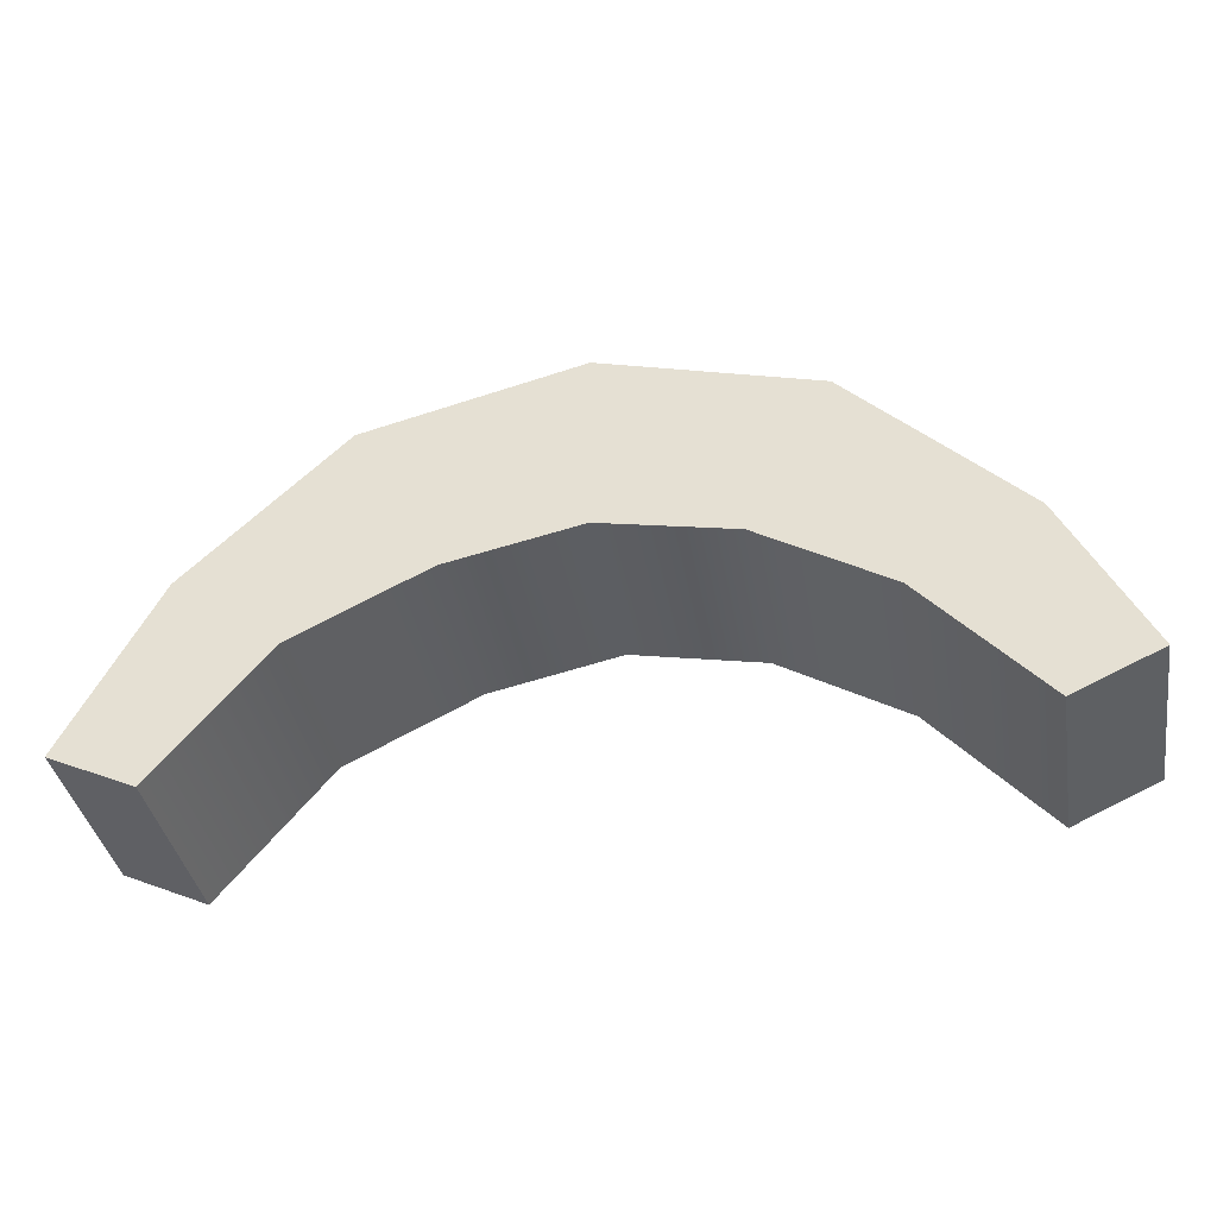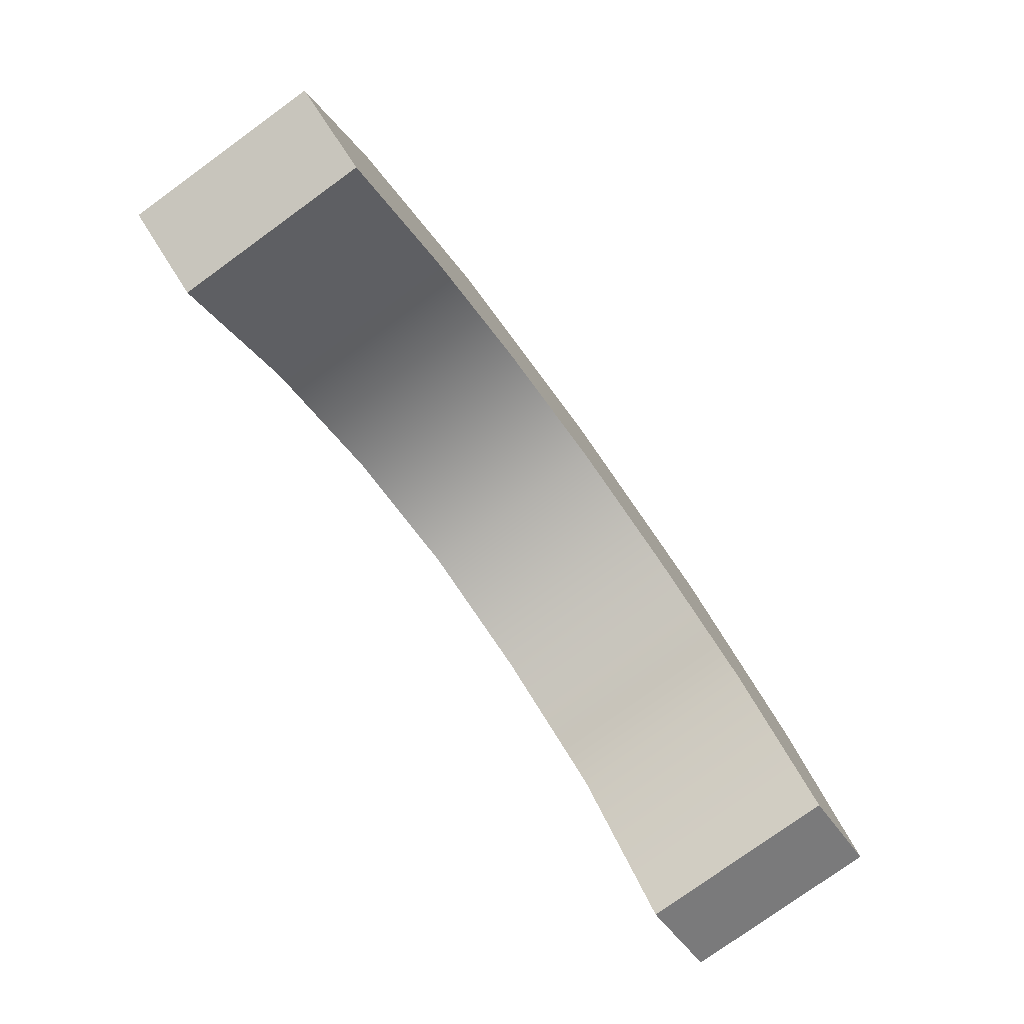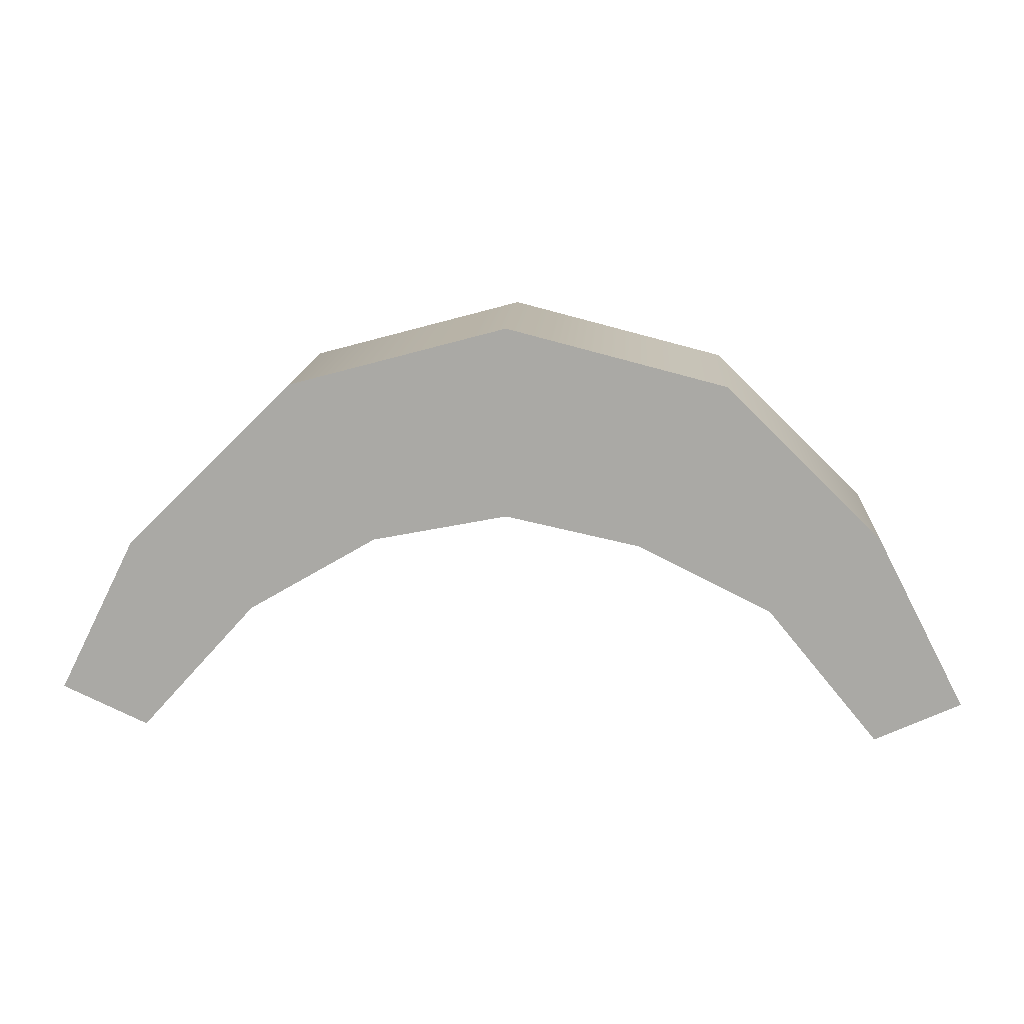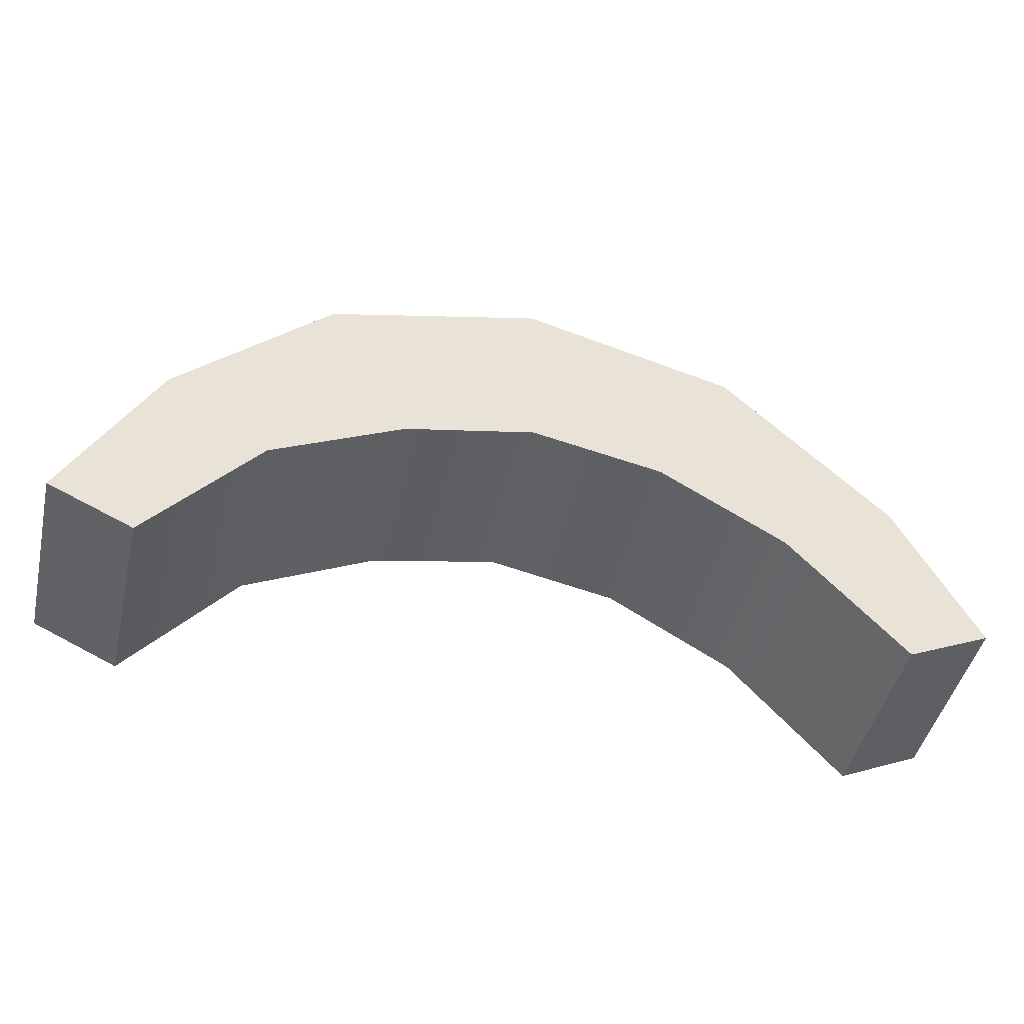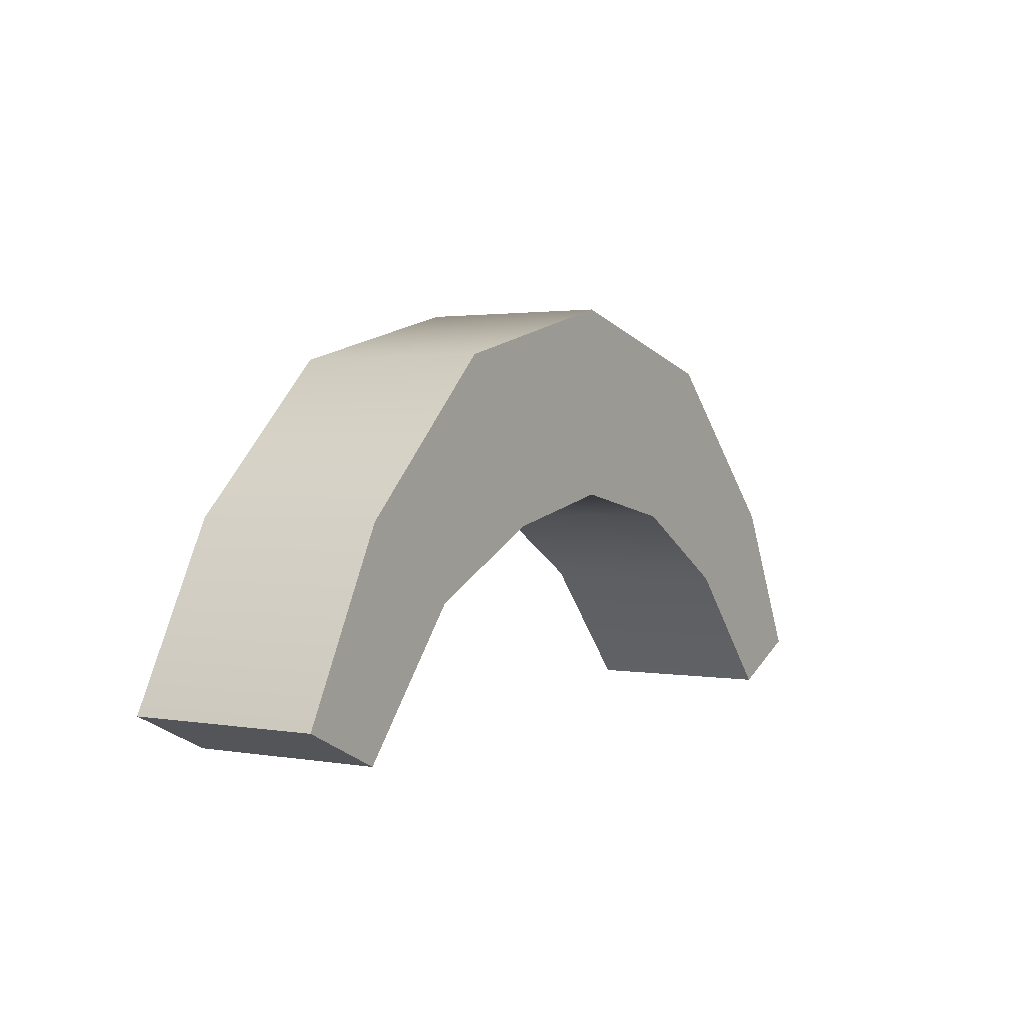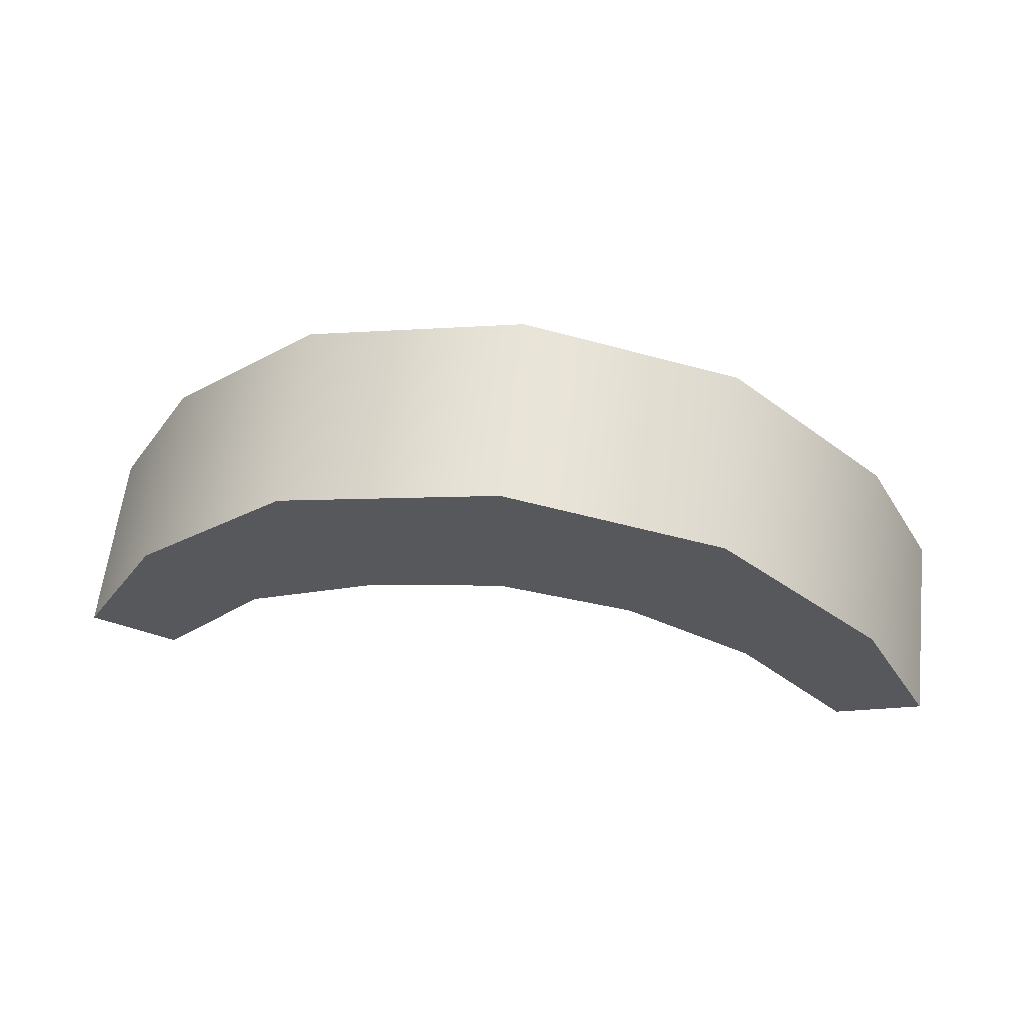
<metadata>
{"format":"obj","ext":"obj","renderer":"f3d","projection":"perspective","resolution":1024,"background":"white","views":[{"elev":-37.6,"azim":-170.2,"up":"+Y"},{"elev":-78.5,"azim":-54.2,"up":"+Y"},{"elev":14.0,"azim":3.6,"up":"+Y"},{"elev":-46.2,"azim":166.8,"up":"+Y"},{"elev":1.7,"azim":122.5,"up":"+Y"},{"elev":61.5,"azim":-173.3,"up":"+Y"}]}
</metadata>
<code>
g eyeBrow
v -0.03135 0.0765 0.008862
v -0.02159 0.08734 0.008862
v -0.01078 0.09367 0.008862
v 0.0005742 0.0959 0.008862
v 0.01185 0.09346 0.008862
v 0.02316 0.08783 0.008862
v 0.0325 0.0765 0.008862
v -0.03855 0.07983 0.008862
v -0.03194 0.09305 0.008862
v -0.01776 0.1071 0.008862
v 0.0005742 0.112 0.008862
v 0.01898 0.1073 0.008862
v 0.03215 0.09443 0.008862
v 0.0397 0.07983 0.008862
v -0.03855 0.07983 -0.007596
v -0.03194 0.09305 -0.007596
v -0.01776 0.1071 -0.007596
v 0.0005742 0.112 -0.007596
v 0.01898 0.1073 -0.007596
v 0.03215 0.09443 -0.007596
v 0.0397 0.07983 -0.007596
v -0.03135 0.0765 -0.007596
v -0.02159 0.08734 -0.007596
v -0.01078 0.09367 -0.007596
v 0.0005742 0.0959 -0.007596
v 0.01185 0.09346 -0.007596
v 0.02316 0.08783 -0.007596
v 0.0325 0.0765 -0.007596
v -0.02159 0.08734 0.008862
v -0.03135 0.0765 0.008862
v -0.01078 0.09367 0.008862
v 0.0005742 0.0959 0.008862
v 0.01185 0.09346 0.008862
v 0.02316 0.08783 0.008862
v 0.0325 0.0765 0.008862
v 0.0397 0.07983 -0.007596
v 0.0325 0.0765 -0.007596
v -0.03135 0.0765 -0.007596
v -0.03855 0.07983 -0.007596
v -0.03855 0.07983 0.008862
v -0.03194 0.09305 0.008862
v -0.01776 0.1071 0.008862
v 0.0005742 0.112 0.008862
v 0.01898 0.1073 0.008862
v 0.03215 0.09443 0.008862
v 0.0397 0.07983 0.008862
v -0.03855 0.07983 -0.007596
v -0.03194 0.09305 -0.007596
v -0.01776 0.1071 -0.007596
v 0.0005742 0.112 -0.007596
v 0.01898 0.1073 -0.007596
v 0.03215 0.09443 -0.007596
v 0.0397 0.07983 -0.007596
v -0.03135 0.0765 -0.007596
v -0.02159 0.08734 -0.007596
v -0.01078 0.09367 -0.007596
v 0.0005742 0.0959 -0.007596
v 0.01185 0.09346 -0.007596
v 0.02316 0.08783 -0.007596
v 0.0325 0.0765 -0.007596
v 0.0325 0.0765 0.008862
v 0.0397 0.07983 0.008862
v -0.03855 0.07983 0.008862
v -0.03135 0.0765 0.008862
g eyeBrow_0
f 14 6 7
f 13 6 14
f 13 5 6
f 12 5 13
f 12 4 5
f 11 4 12
f 11 3 4
f 10 3 11
f 10 2 3
f 9 2 10
f 9 1 2
f 8 1 9
f 21 45 46
f 20 45 21
f 20 44 45
f 19 44 20
f 19 43 44
f 18 43 19
f 18 42 43
f 17 42 18
f 17 41 42
f 16 41 17
f 16 40 41
f 15 40 16
f 28 52 53
f 27 52 28
f 27 51 52
f 26 51 27
f 26 50 51
f 25 50 26
f 25 49 50
f 24 49 25
f 24 48 49
f 23 48 24
f 23 47 48
f 22 47 23
f 35 59 60
f 34 59 35
f 34 58 59
f 33 58 34
f 33 57 58
f 32 57 33
f 32 56 57
f 31 56 32
f 31 55 56
f 29 55 31
f 29 54 55
f 30 54 29
f 36 61 37
f 36 62 61
f 63 38 64
f 63 39 38

</code>
